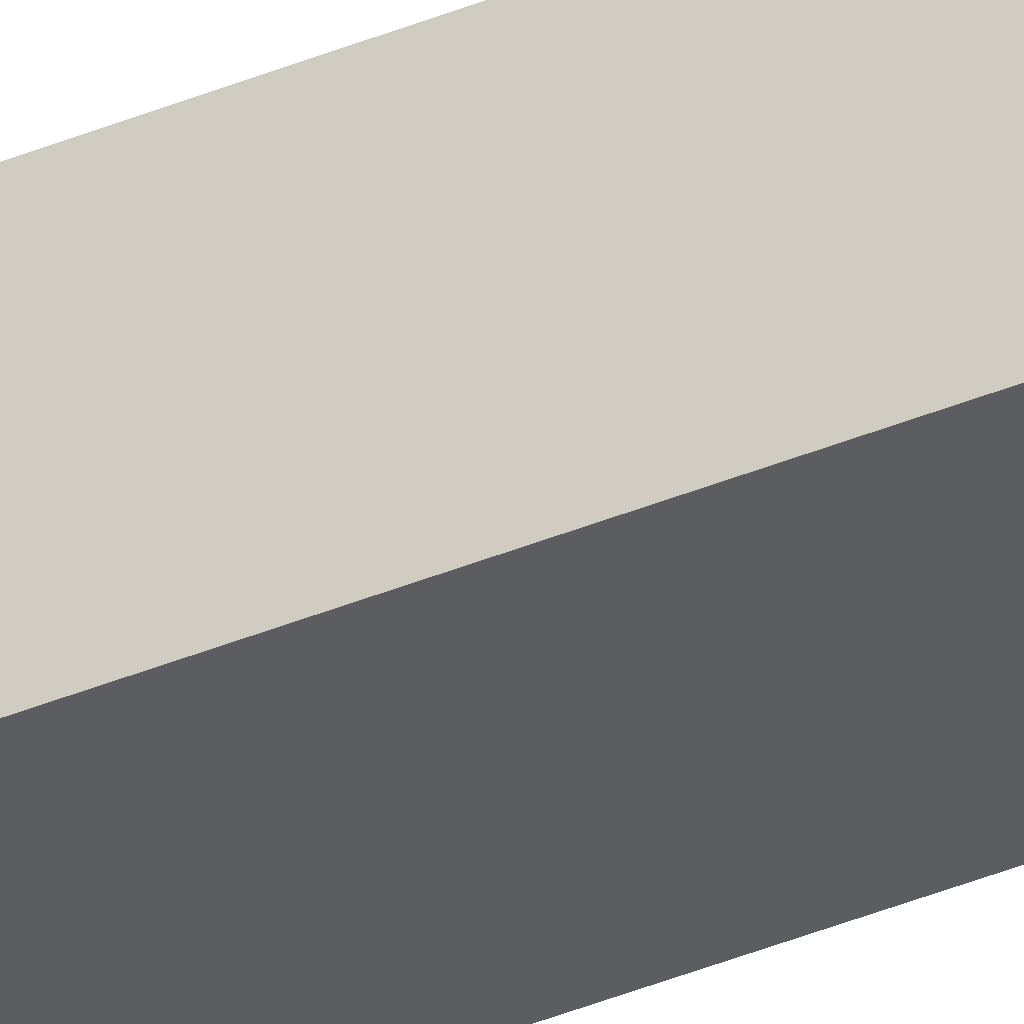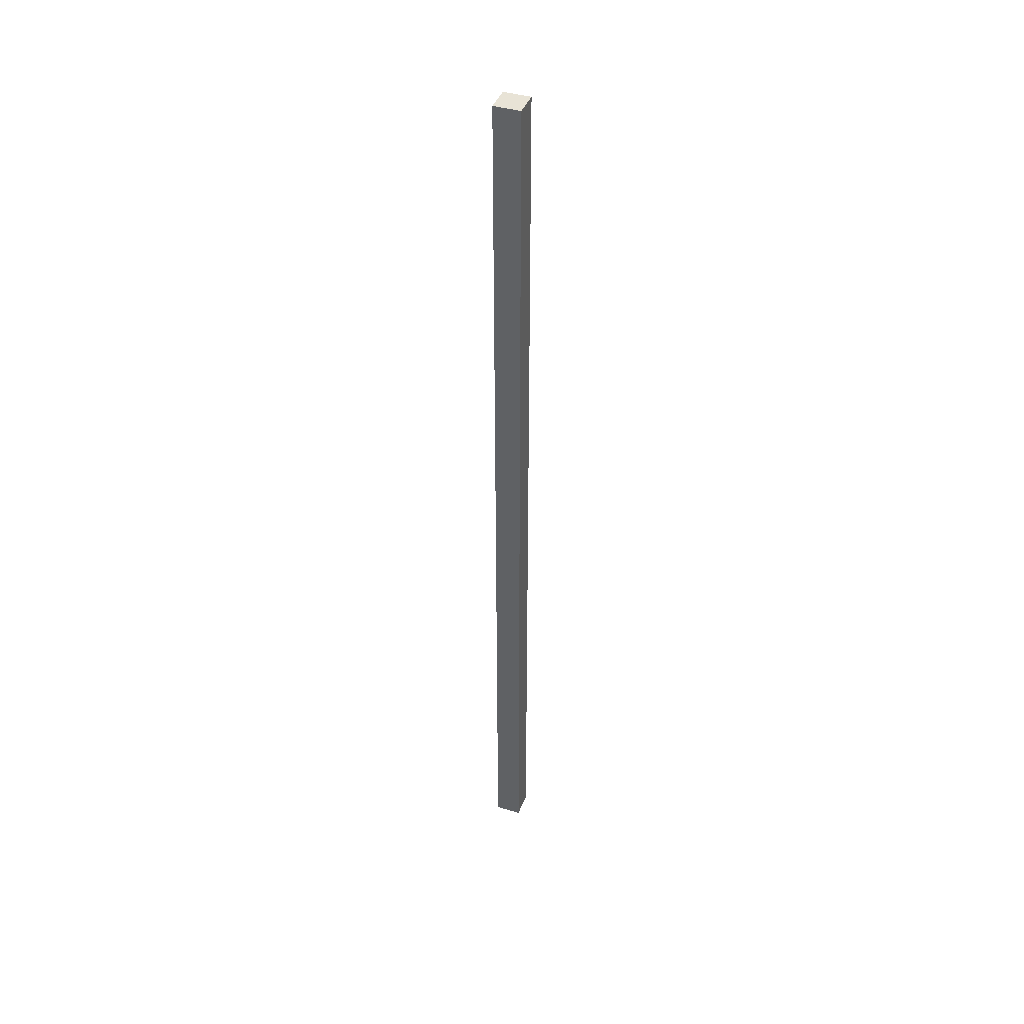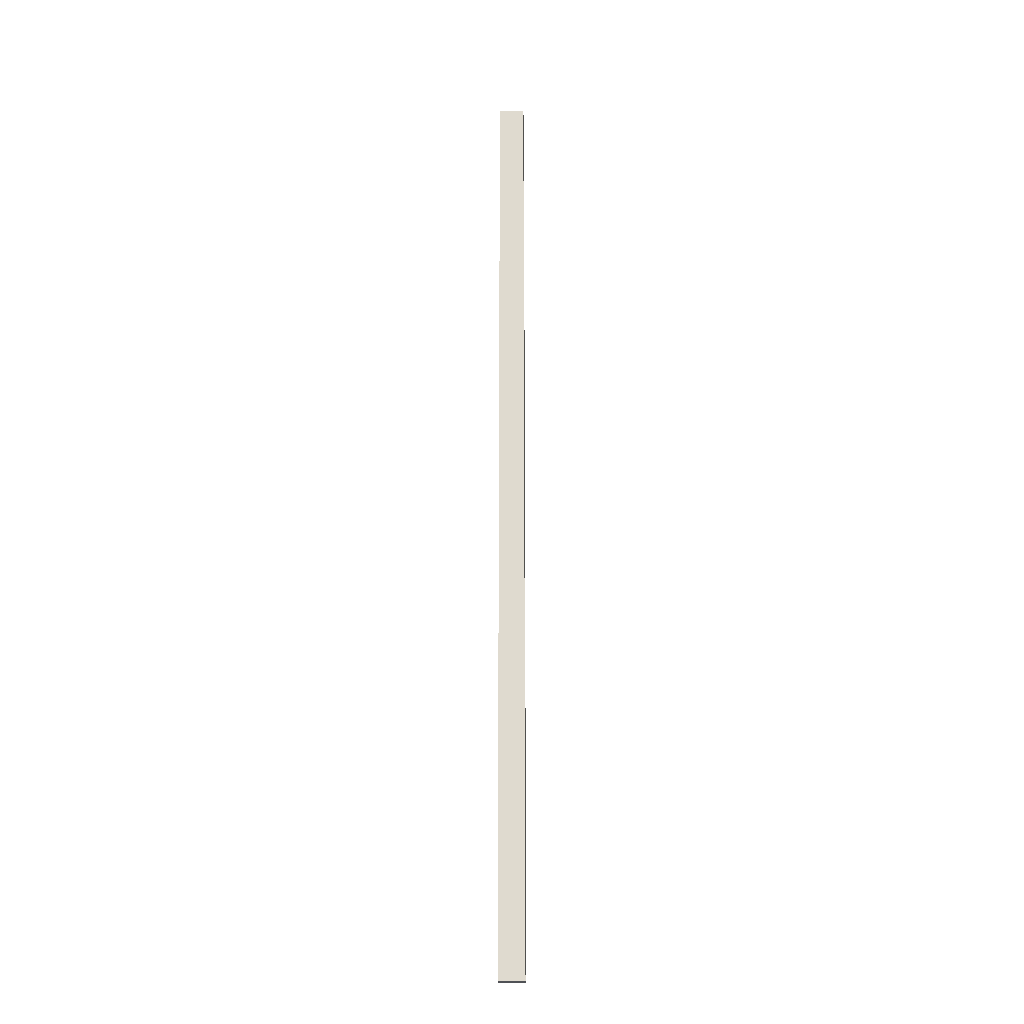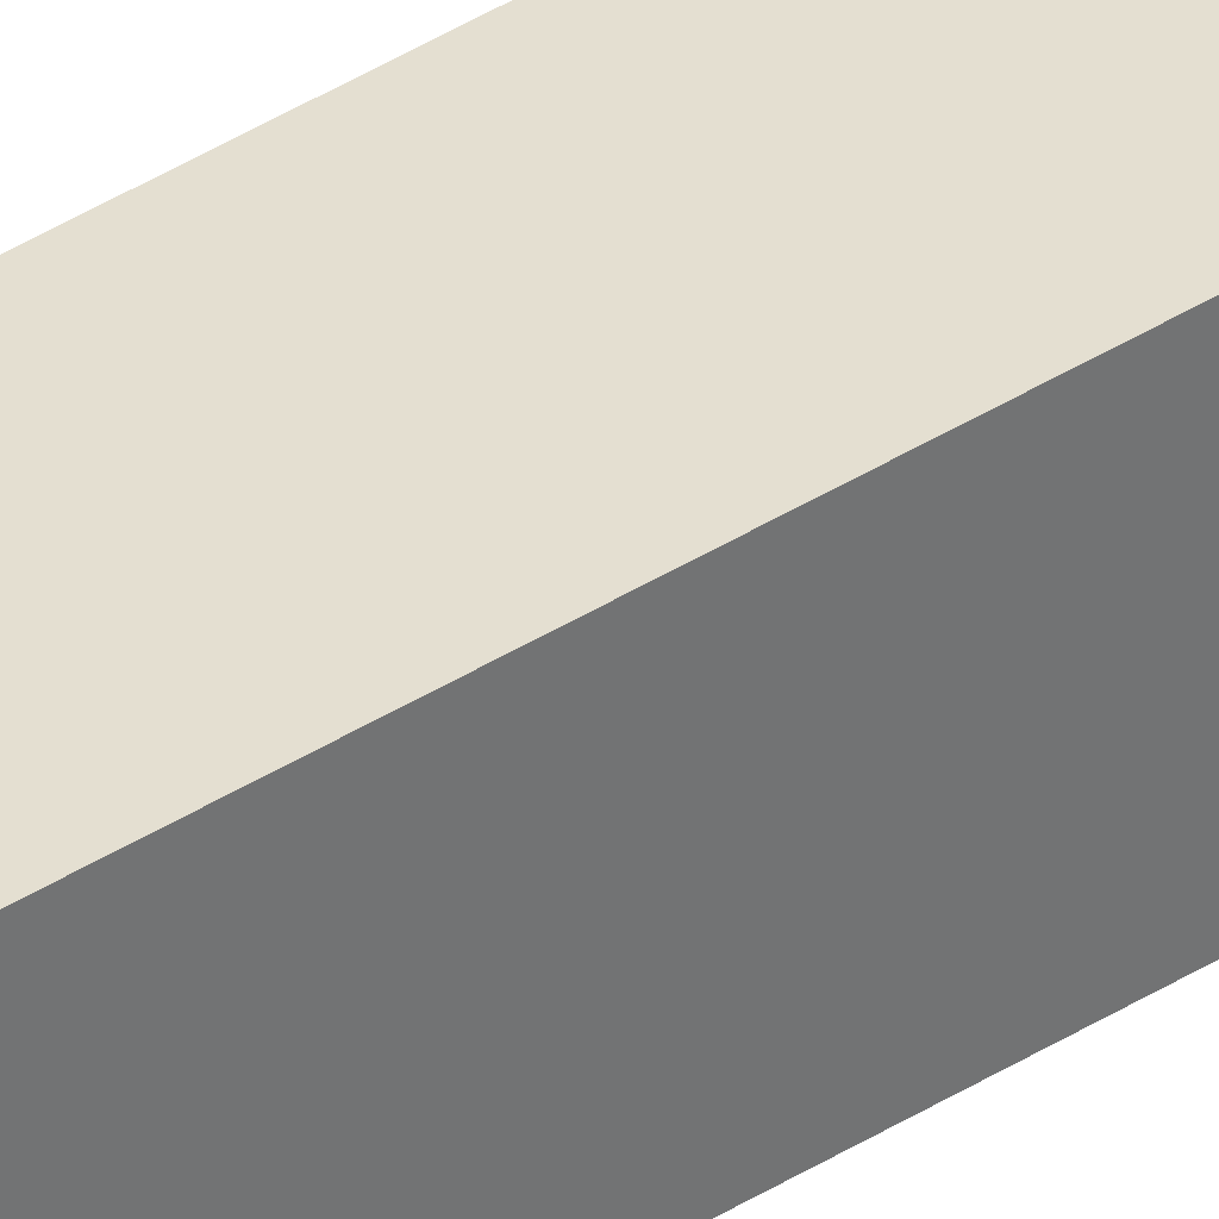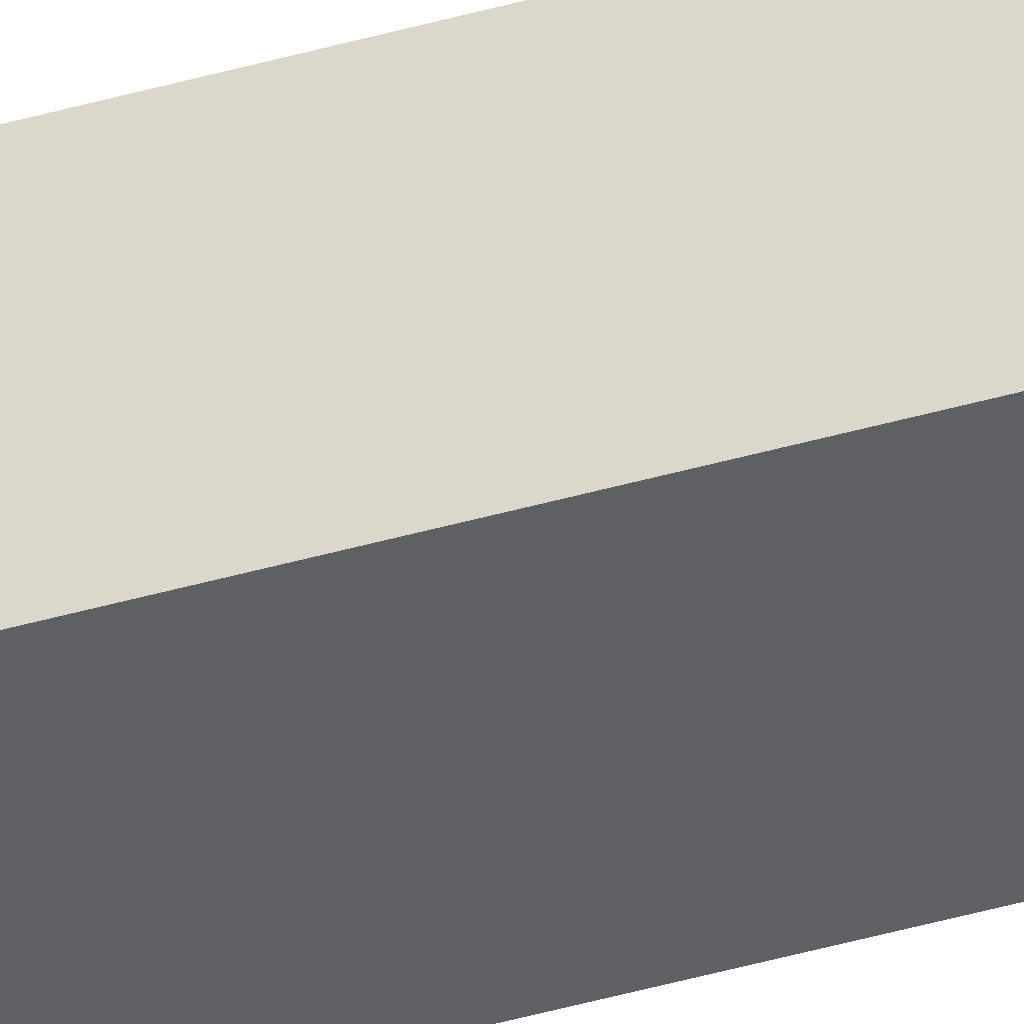
<metadata>
{"format":"obj","ext":"obj","renderer":"f3d","projection":"perspective","resolution":1024,"background":"white","views":[{"elev":-37.2,"azim":-61.5,"up":"+Z"},{"elev":41.8,"azim":-70.0,"up":"+Y"},{"elev":-19.8,"azim":-178.1,"up":"+Y"},{"elev":36.8,"azim":-130.1,"up":"+Z"},{"elev":-43.6,"azim":108.7,"up":"+Z"}]}
</metadata>
<code>
g pb_Mesh394200
v -10 -14 -99
v -11 -14 -99
v -10 22 -99
v -11 22 -99
v -11 -14 -99
v -11 -14 -100
v -11 22 -99
v -11 22 -100
v -11 -14 -100
v -10 -14 -100
v -11 22 -100
v -10 22 -100
v -10 -14 -100
v -10 -14 -99
v -10 22 -100
v -10 22 -99
v -10 22 -99
v -11 22 -99
v -10 22 -100
v -11 22 -100
v -10 -14 -100
v -11 -14 -100
v -10 -14 -99
v -11 -14 -99
g pb_Mesh394200_0
f 3 2 1
f 3 4 2
f 7 6 5
f 7 8 6
f 11 10 9
f 11 12 10
f 15 14 13
f 15 16 14
f 19 18 17
f 19 20 18
f 23 22 21
f 23 24 22

</code>
